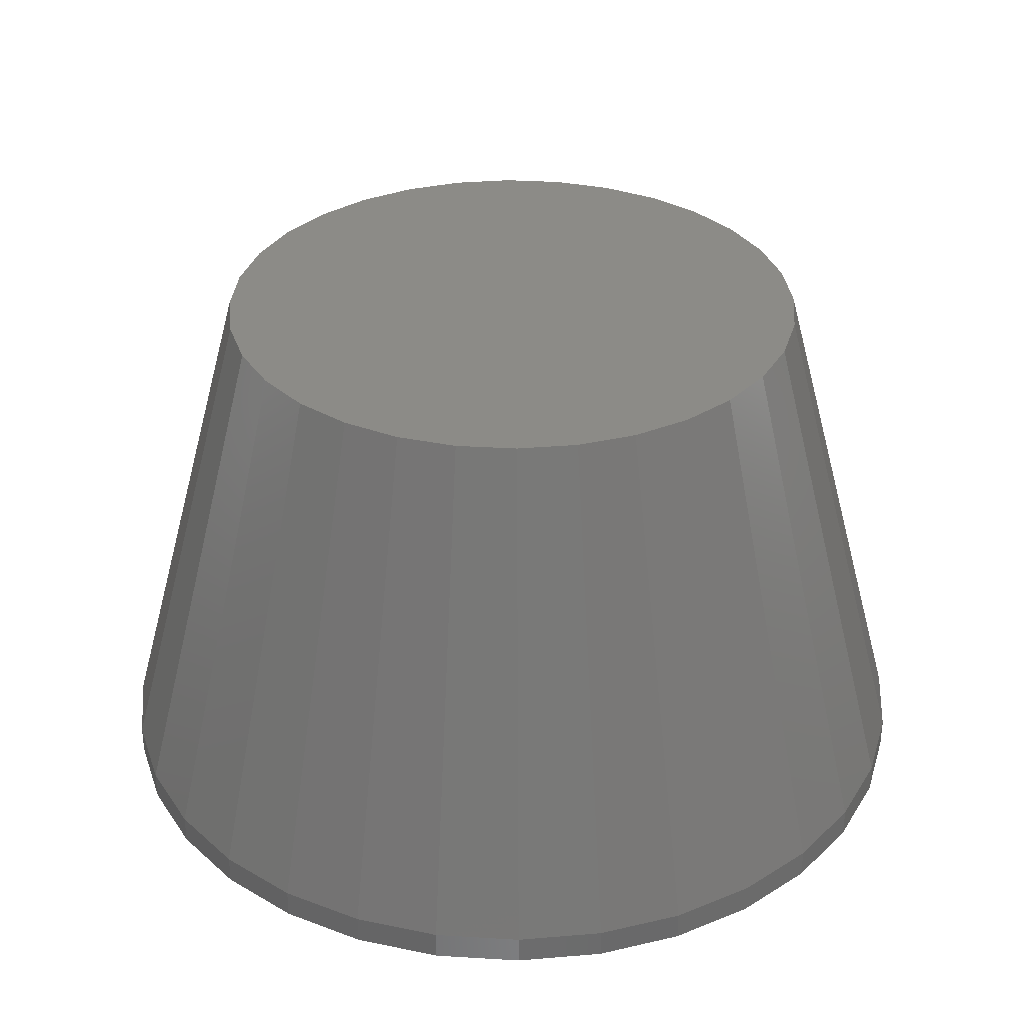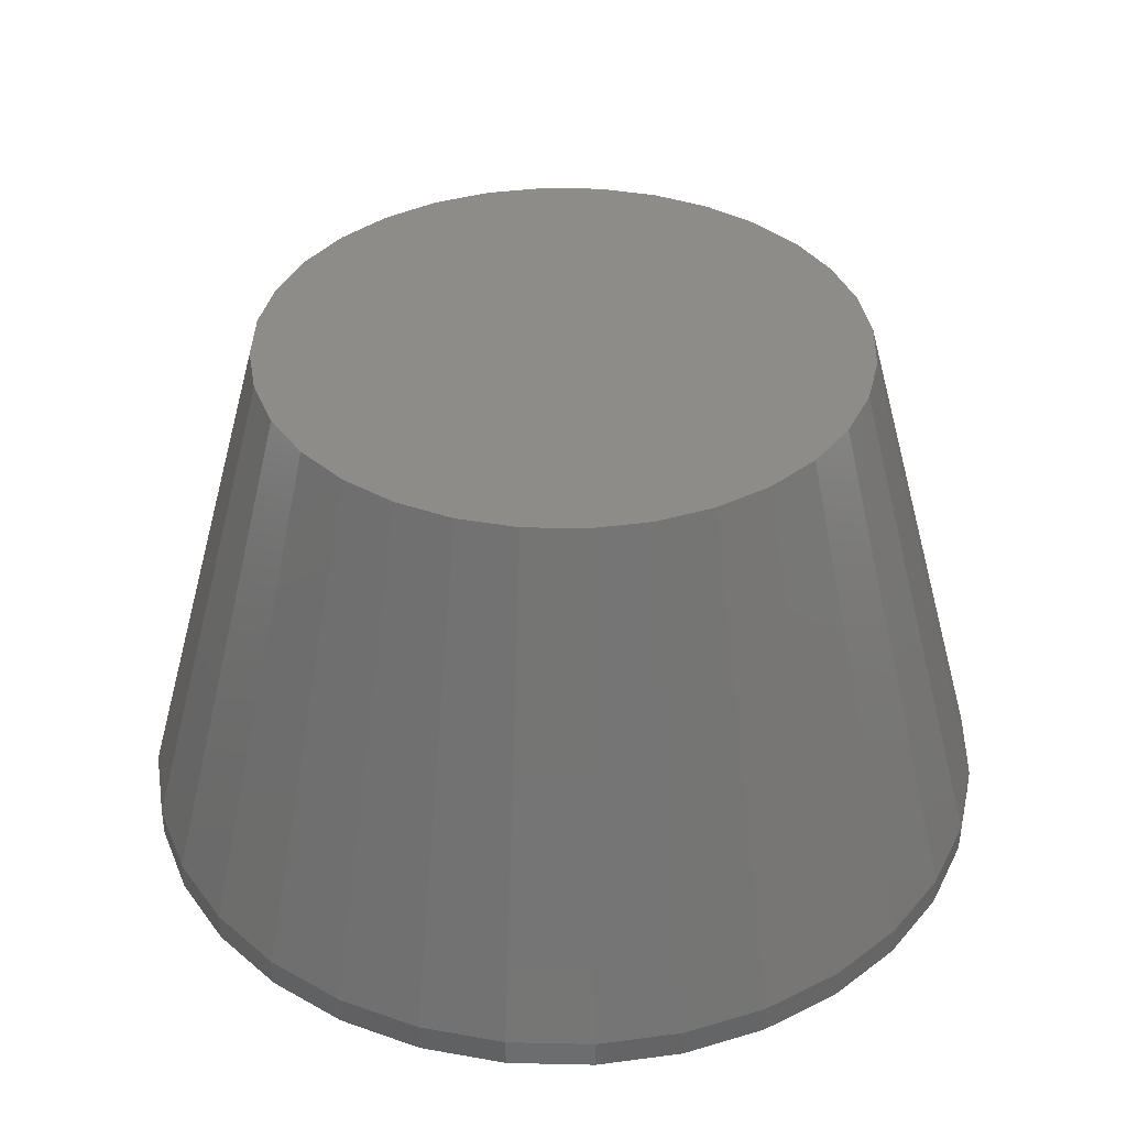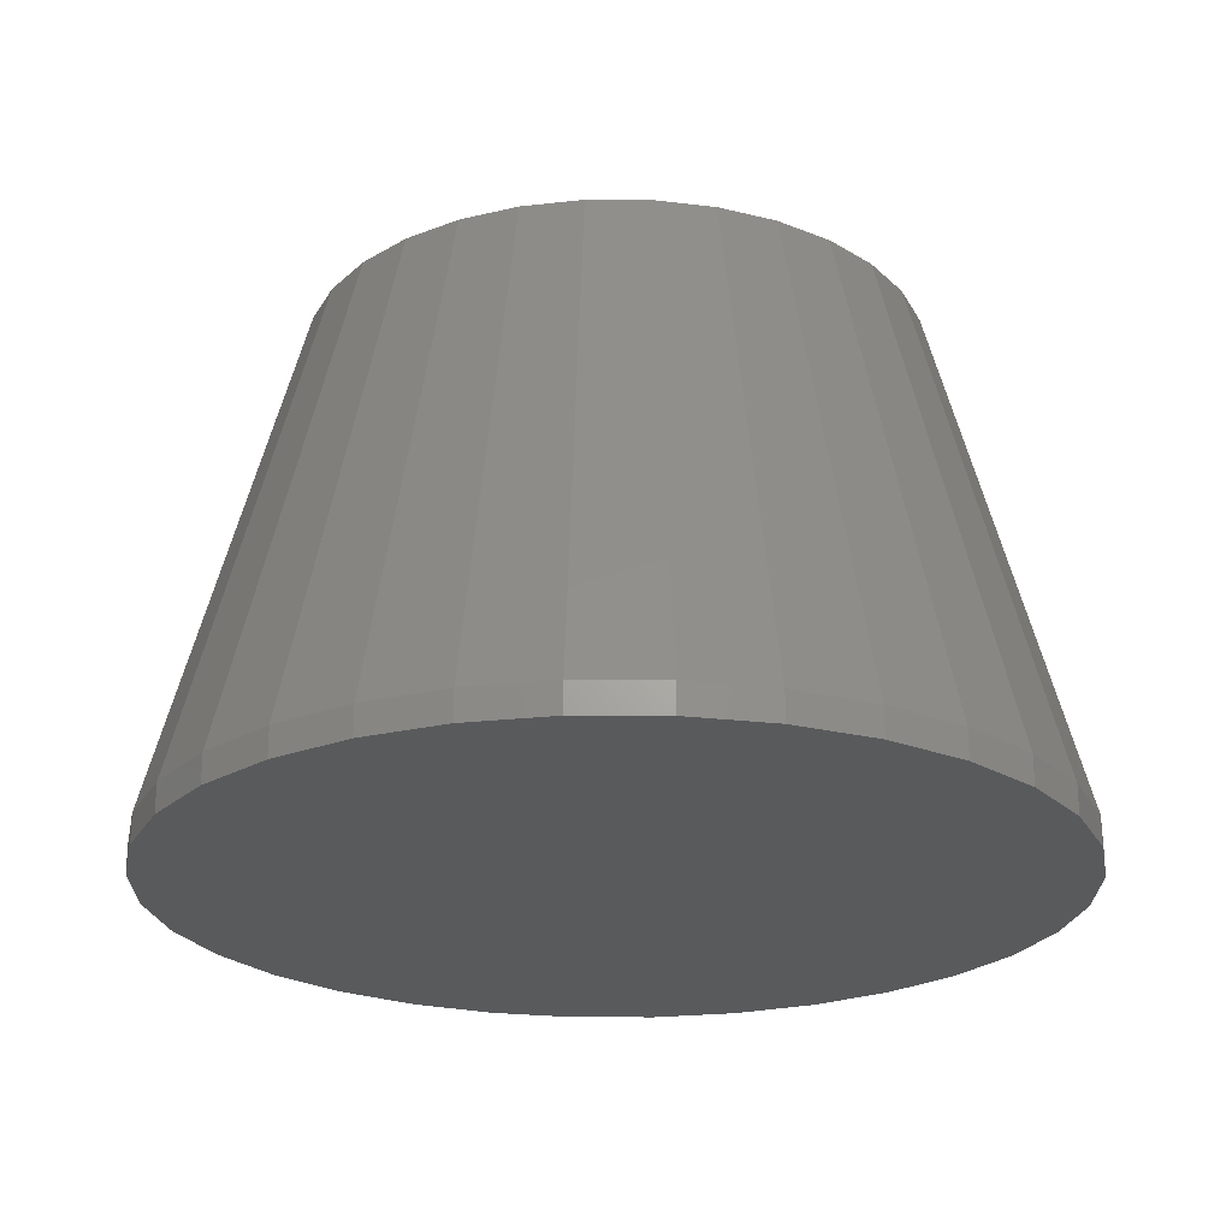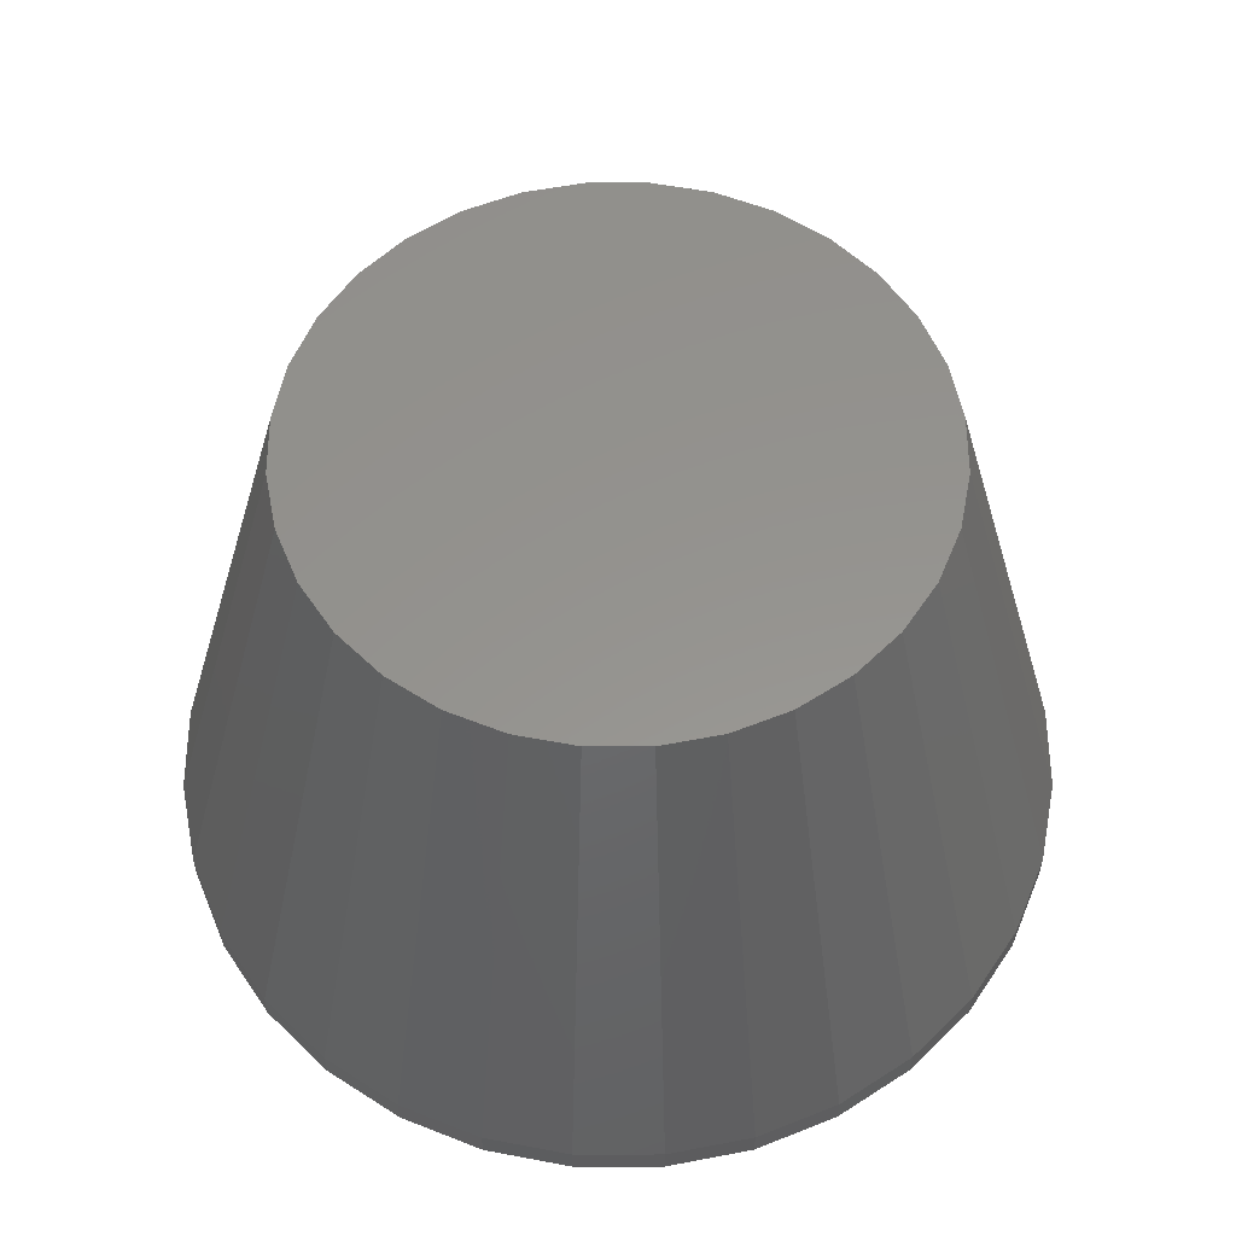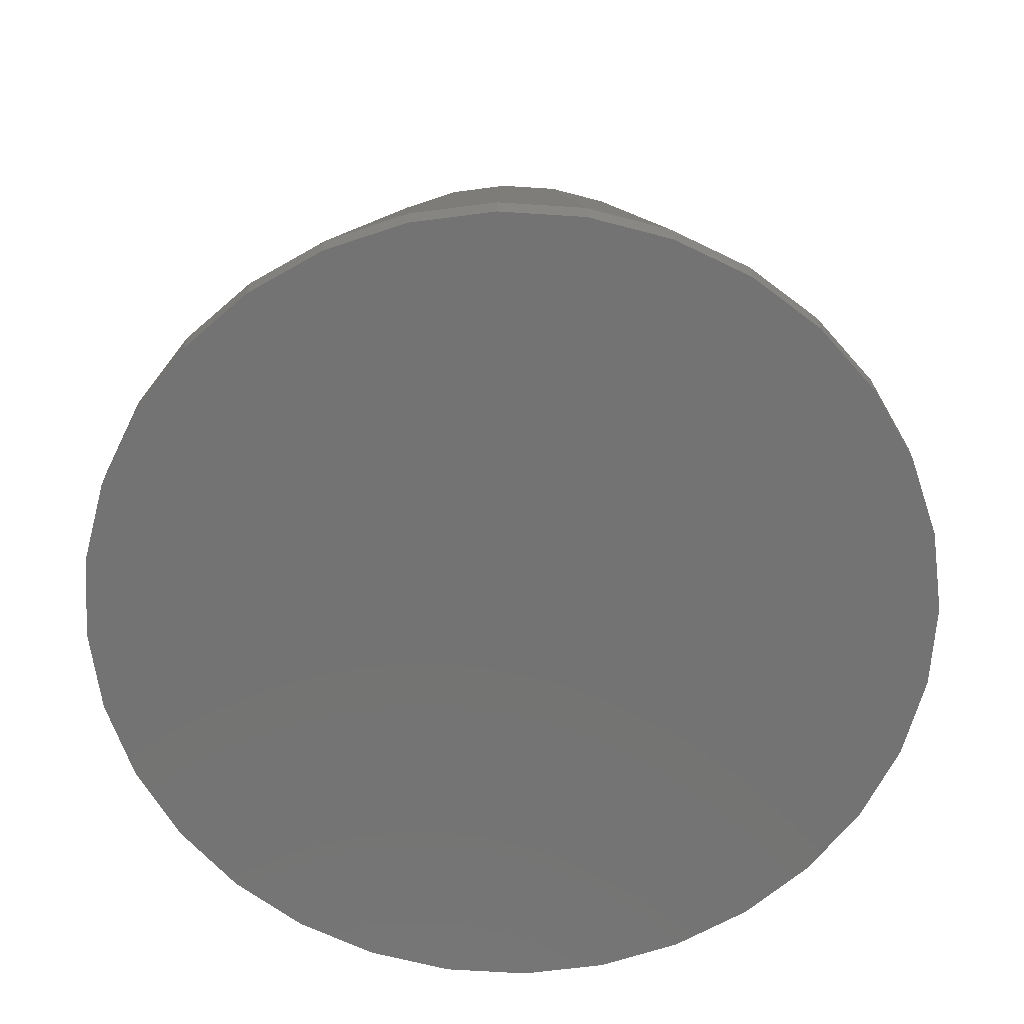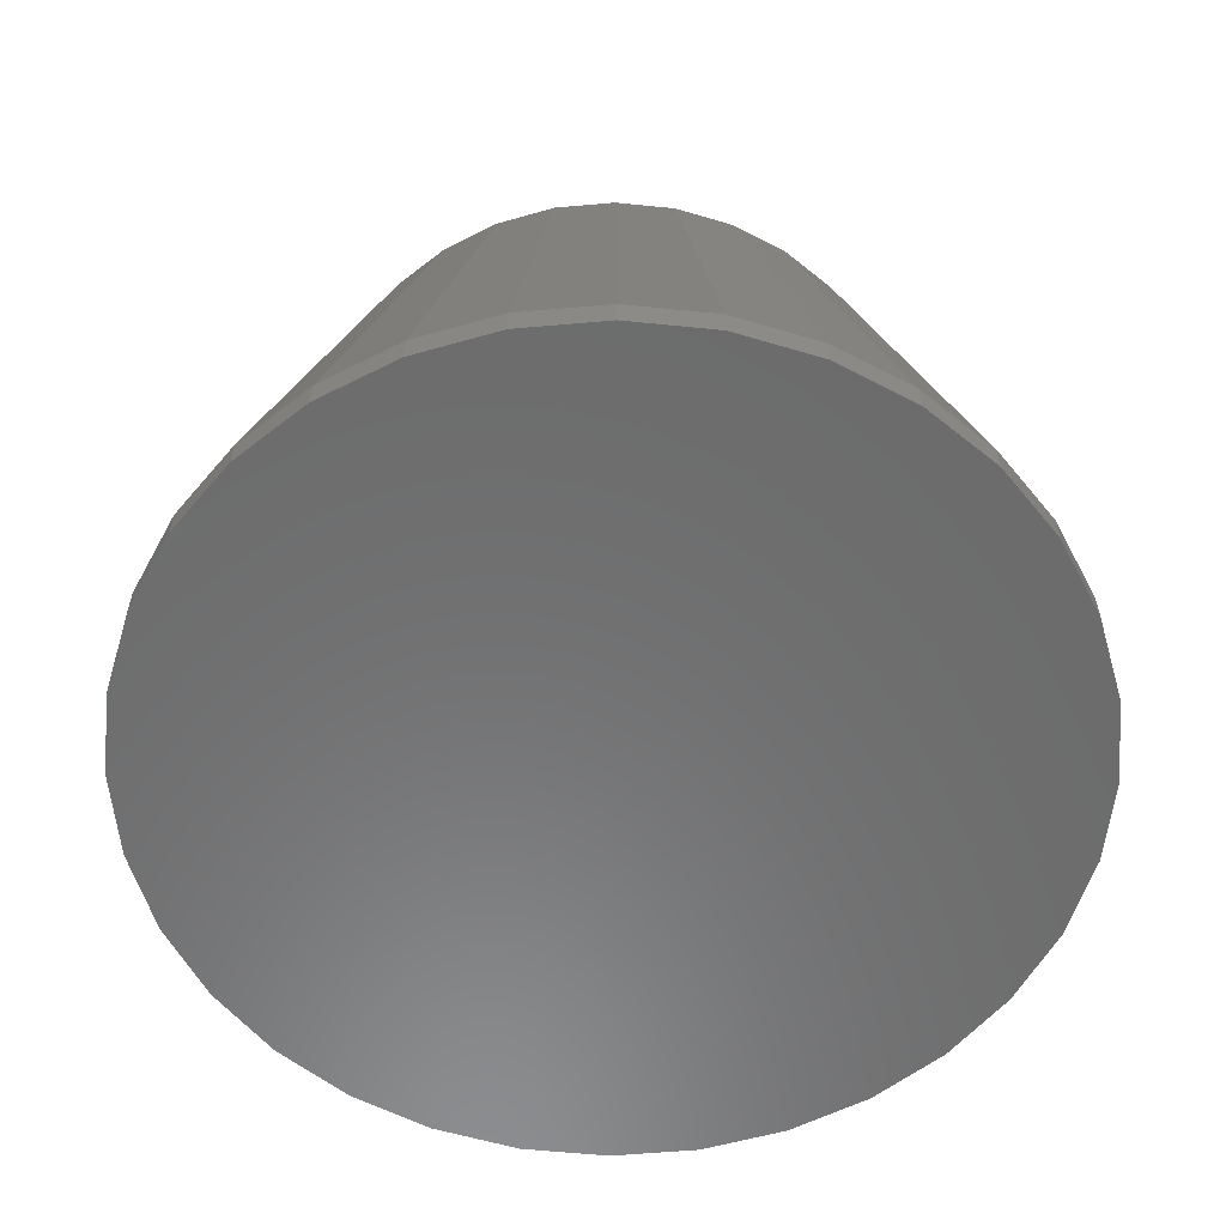
<metadata>
{"format":"stl","ext":"stl","renderer":"f3d","projection":"perspective","resolution":1024,"background":"white","views":[{"elev":33.2,"azim":134.1,"up":"+Y"},{"elev":37.6,"azim":-161.5,"up":"+Y"},{"elev":-23.3,"azim":61.5,"up":"+Y"},{"elev":56.7,"azim":61.8,"up":"+Y"},{"elev":-65.3,"azim":46.9,"up":"+Y"},{"elev":-58.0,"azim":-112.9,"up":"+Y"}]}
</metadata>
<code>
# stl→obj: 96 verts, 188 faces
v -3e-06 39.67 -30
v -1e-06 74.67 -20.66
v 4.03 74.67 -20.26
v 5.853 39.67 -29.42
v 7.905 74.67 -19.08
v 11.48 39.67 -27.72
v 11.48 74.67 -17.17
v 16.67 39.67 -24.94
v 14.61 74.67 -14.61
v 21.21 39.67 -21.21
v 17.17 74.67 -11.48
v 24.94 39.67 -16.67
v 19.08 74.67 -7.905
v 27.72 39.67 -11.48
v 20.26 74.67 -4.03
v 29.42 39.67 -5.853
v 20.66 74.67 2e-06
v 30 39.67 4e-06
v 20.26 74.67 4.03
v 29.42 39.67 5.853
v 19.08 74.67 7.905
v 27.72 39.67 11.48
v 17.17 74.67 11.48
v 24.94 39.67 16.67
v 14.61 74.67 14.61
v 21.21 39.67 21.21
v 11.48 74.67 17.17
v 16.67 39.67 24.94
v 7.905 74.67 19.08
v 11.48 39.67 27.72
v 4.03 74.67 20.26
v 5.853 39.67 29.42
v -8e-06 74.67 20.66
v -1.2e-05 39.67 30
v -4.03 74.67 20.26
v -5.853 39.67 29.42
v -7.905 74.67 19.08
v -11.48 39.67 27.72
v -11.48 74.67 17.17
v -16.67 39.67 24.94
v -14.61 74.67 14.61
v -21.21 39.67 21.21
v -17.17 74.67 11.48
v -24.94 39.67 16.67
v -19.08 74.67 7.905
v -27.72 39.67 11.48
v -20.26 74.67 4.03
v -29.42 39.67 5.853
v -20.66 74.67 -1.6e-05
v -30 39.67 -2.3e-05
v -20.26 74.67 -4.03
v -29.42 39.67 -5.853
v -19.08 74.67 -7.905
v -27.72 39.67 -11.48
v -17.17 74.67 -11.48
v -24.94 39.67 -16.67
v -14.61 74.67 -14.61
v -21.21 39.67 -21.21
v -11.48 74.67 -17.17
v -16.67 39.67 -24.94
v -7.905 74.67 -19.08
v -11.48 39.67 -27.72
v -4.03 74.67 -20.26
v -5.853 39.67 -29.42
v -24.94 37.67 -16.67
v -27.72 37.67 -11.48
v -3e-06 37.67 -30
v -11.48 37.67 -27.72
v -5.853 37.67 -29.42
v -21.21 37.67 -21.21
v -16.67 37.67 -24.94
v -30 37.67 -2.3e-05
v -29.42 37.67 -5.853
v -27.72 37.67 11.48
v -29.42 37.67 5.853
v -21.21 37.67 21.21
v -24.94 37.67 16.67
v -11.48 37.67 27.72
v -16.67 37.67 24.94
v -1.2e-05 37.67 30
v -5.853 37.67 29.42
v 11.48 37.67 27.72
v 5.853 37.67 29.42
v 21.21 37.67 21.21
v 16.67 37.67 24.94
v 27.72 37.67 11.48
v 24.94 37.67 16.67
v 30 37.67 4e-06
v 29.42 37.67 5.853
v 27.72 37.67 -11.48
v 29.42 37.67 -5.853
v 21.21 37.67 -21.21
v 24.94 37.67 -16.67
v 11.48 37.67 -27.72
v 16.67 37.67 -24.94
v 5.853 37.67 -29.42
f 1 2 3
f 3 4 1
f 4 3 5
f 5 6 4
f 6 5 7
f 7 8 6
f 8 7 9
f 9 10 8
f 10 9 11
f 11 12 10
f 12 11 13
f 13 14 12
f 14 13 15
f 15 16 14
f 16 15 17
f 17 18 16
f 18 17 19
f 19 20 18
f 20 19 21
f 21 22 20
f 22 21 23
f 23 24 22
f 24 23 25
f 25 26 24
f 26 25 27
f 27 28 26
f 28 27 29
f 29 30 28
f 30 29 31
f 31 32 30
f 32 31 33
f 33 34 32
f 34 33 35
f 35 36 34
f 36 35 37
f 37 38 36
f 38 37 39
f 39 40 38
f 40 39 41
f 41 42 40
f 42 41 43
f 43 44 42
f 44 43 45
f 45 46 44
f 46 45 47
f 47 48 46
f 48 47 49
f 49 50 48
f 50 49 51
f 51 52 50
f 52 51 53
f 53 54 52
f 54 53 55
f 55 56 54
f 56 55 57
f 57 58 56
f 58 57 59
f 59 60 58
f 60 59 61
f 61 62 60
f 3 7 5
f 11 9 7
f 15 13 11
f 19 17 15
f 23 21 19
f 27 25 23
f 31 29 27
f 35 33 31
f 39 37 35
f 43 41 39
f 47 45 43
f 51 49 47
f 55 53 51
f 59 57 55
f 63 61 59
f 3 2 63
f 3 11 7
f 19 15 11
f 27 23 19
f 35 31 27
f 43 39 35
f 51 47 43
f 59 55 51
f 3 63 59
f 3 19 11
f 35 27 19
f 51 43 35
f 3 59 51
f 3 35 19
f 3 51 35
f 2 1 64
f 64 63 2
f 62 61 63
f 63 64 62
f 54 56 65
f 65 66 54
f 67 68 69
f 70 71 68
f 66 65 70
f 72 73 66
f 74 75 72
f 76 77 74
f 78 79 76
f 80 81 78
f 82 83 80
f 84 85 82
f 86 87 84
f 88 89 86
f 90 91 88
f 92 93 90
f 94 95 92
f 67 96 94
f 67 70 68
f 72 66 70
f 76 74 72
f 80 78 76
f 84 82 80
f 88 86 84
f 92 90 88
f 67 94 92
f 67 72 70
f 80 76 72
f 88 84 80
f 67 92 88
f 67 80 72
f 67 88 80
f 10 12 93
f 93 92 10
f 32 34 80
f 80 83 32
f 60 62 68
f 68 71 60
f 38 40 79
f 79 78 38
f 1 4 96
f 96 67 1
f 16 18 88
f 88 91 16
f 44 46 74
f 74 77 44
f 22 24 87
f 87 86 22
f 50 52 73
f 73 72 50
f 6 8 95
f 95 94 6
f 28 30 82
f 82 85 28
f 56 58 70
f 70 65 56
f 34 36 81
f 81 80 34
f 12 14 90
f 90 93 12
f 62 64 69
f 69 68 62
f 40 42 76
f 76 79 40
f 18 20 89
f 89 88 18
f 46 48 75
f 75 74 46
f 24 26 84
f 84 87 24
f 52 54 66
f 66 73 52
f 8 10 92
f 92 95 8
f 30 32 83
f 83 82 30
f 58 60 71
f 71 70 58
f 36 38 78
f 78 81 36
f 14 16 91
f 91 90 14
f 64 1 67
f 67 69 64
f 42 44 77
f 77 76 42
f 20 22 86
f 86 89 20
f 48 50 72
f 72 75 48
f 4 6 94
f 94 96 4
f 26 28 85
f 85 84 26

</code>
